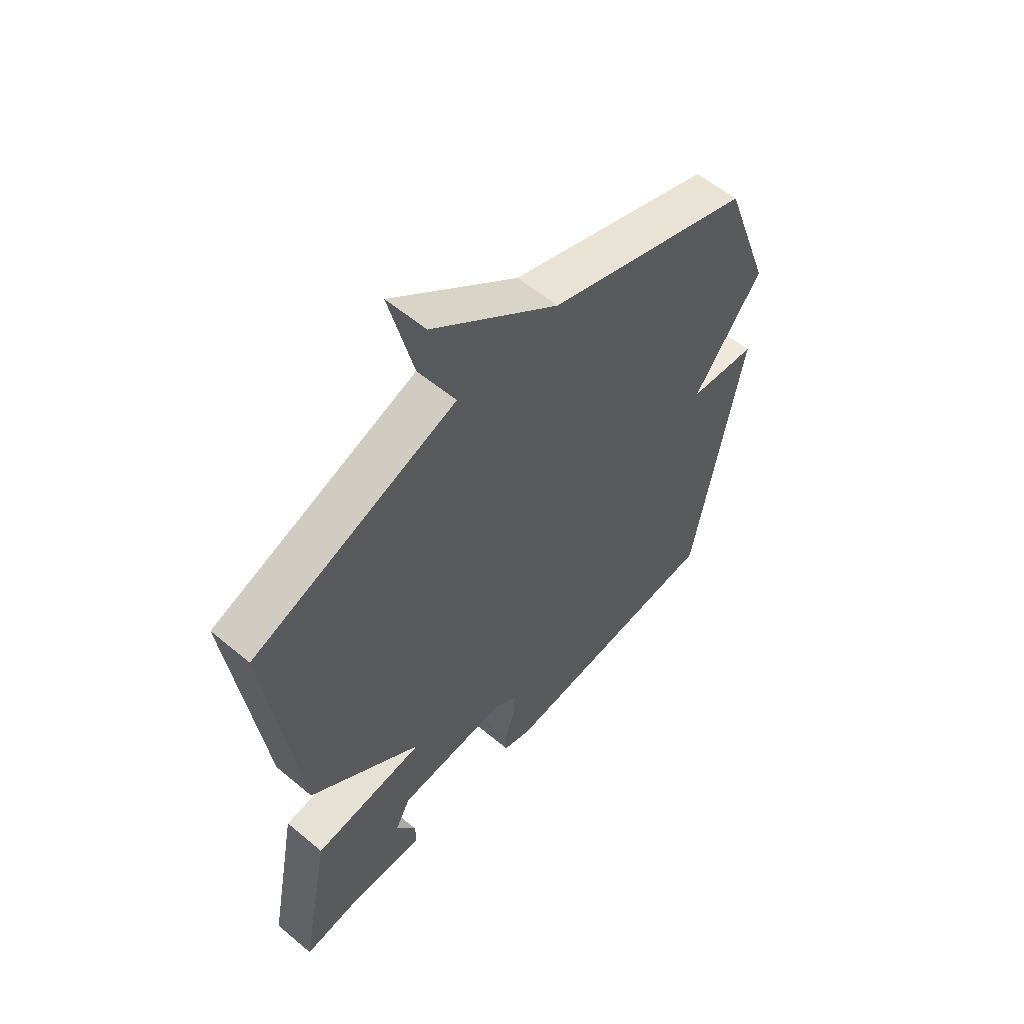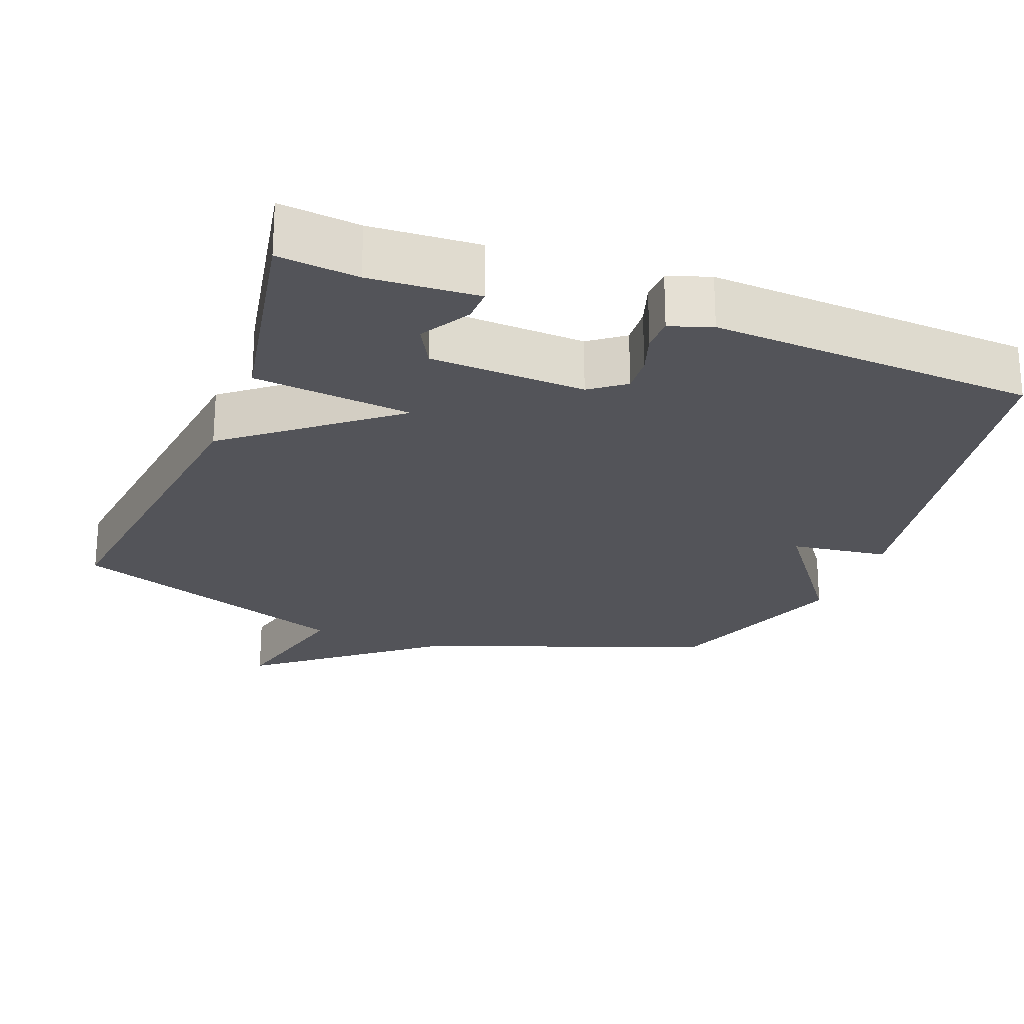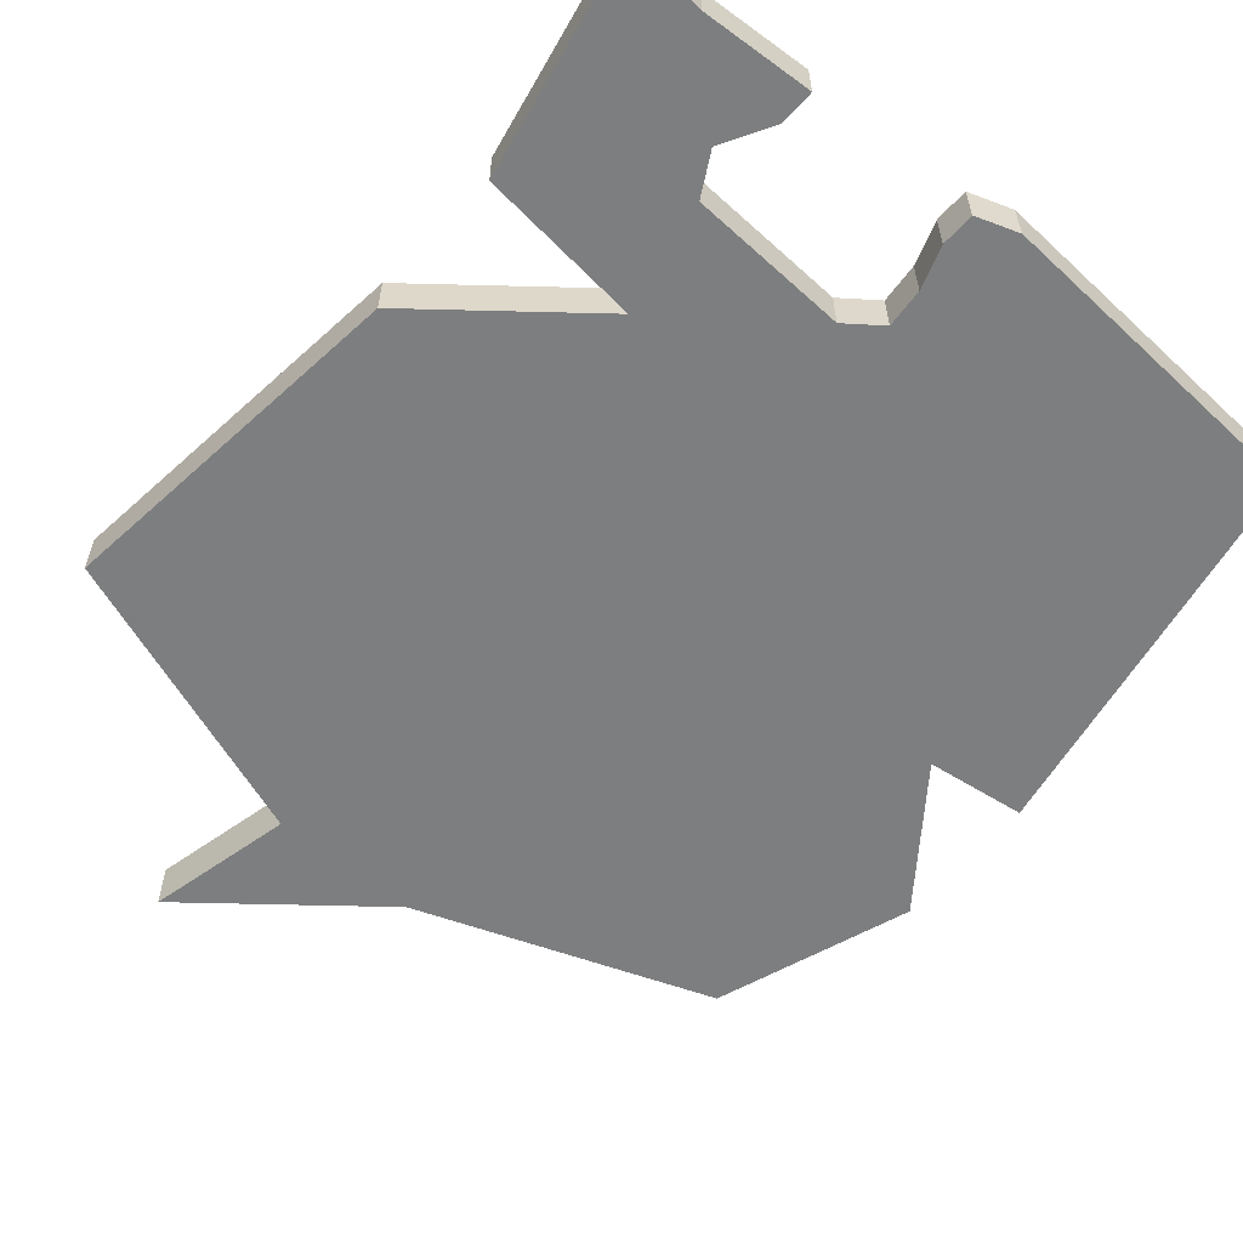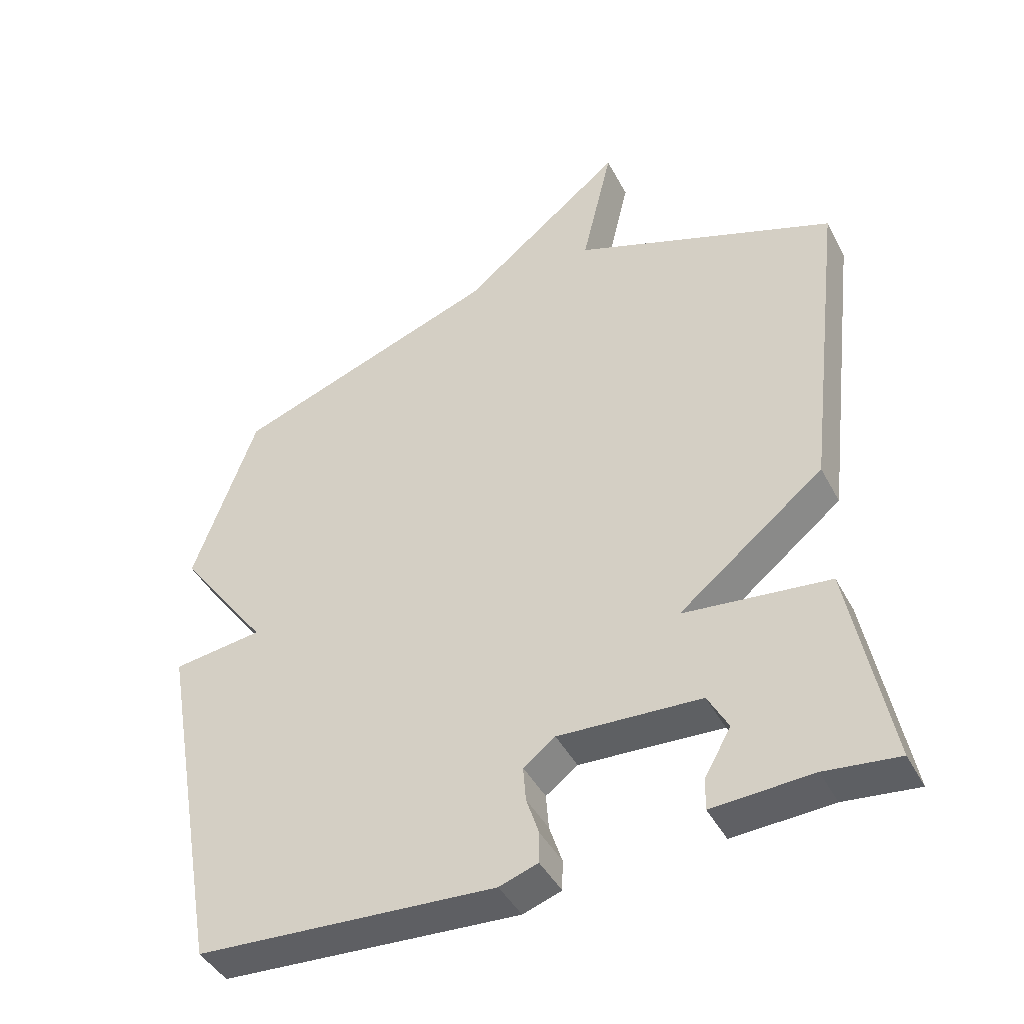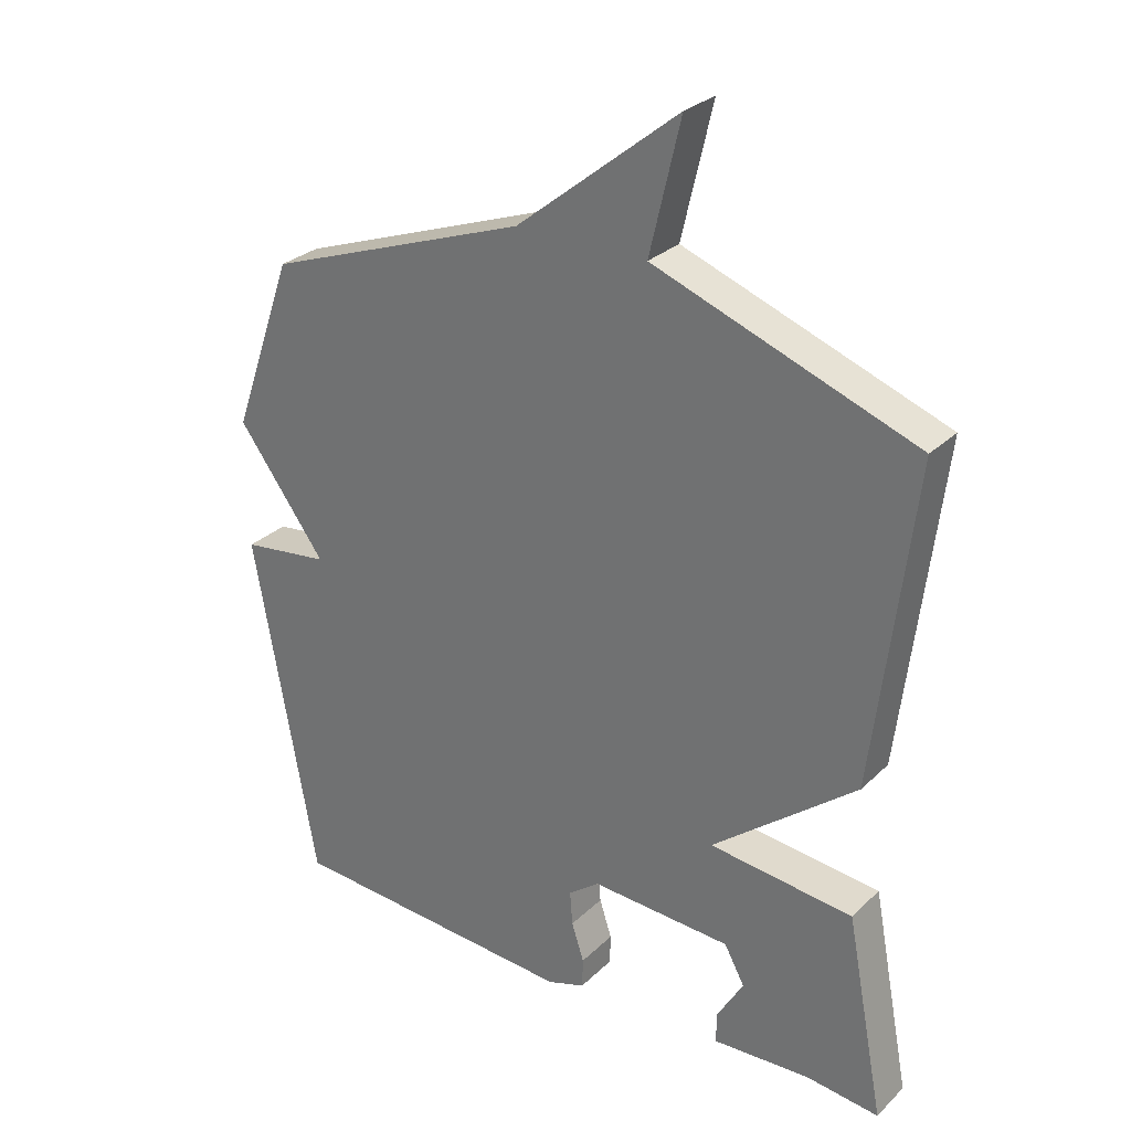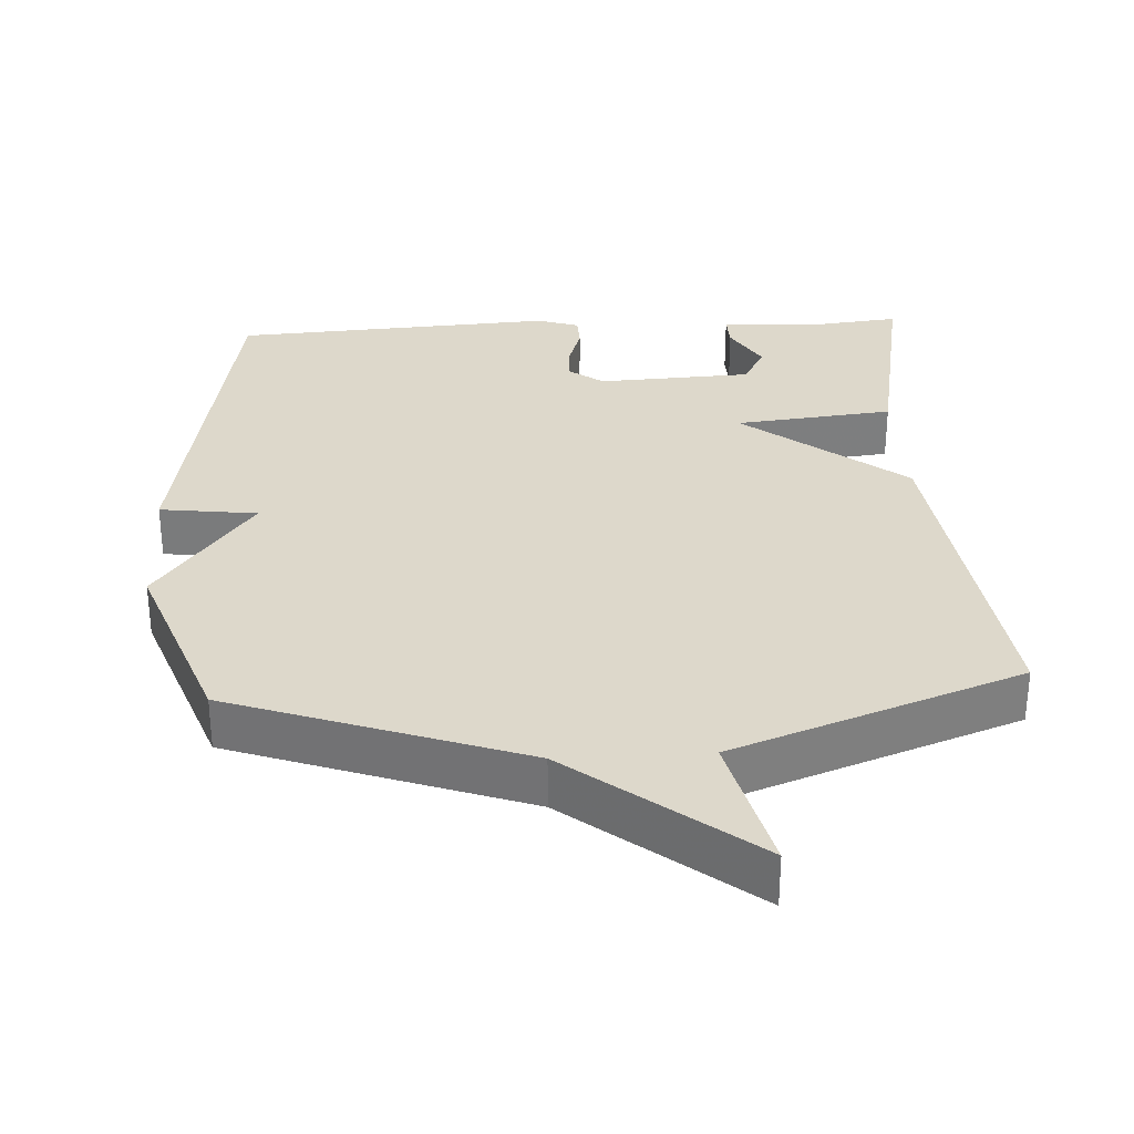
<metadata>
{"format":"obj","ext":"obj","renderer":"f3d","projection":"perspective","resolution":1024,"background":"white","views":[{"elev":58.0,"azim":130.8,"up":"+Z"},{"elev":-23.7,"azim":159.0,"up":"+Y"},{"elev":-59.3,"azim":139.7,"up":"+Y"},{"elev":-43.2,"azim":26.2,"up":"+Z"},{"elev":28.8,"azim":35.9,"up":"+Z"},{"elev":31.1,"azim":-3.4,"up":"+Y"}]}
</metadata>
<code>
v 0.5 0.07 0.5
v 0.441 0.07 0.008
v 0.221 0.07 -0.169
v 0.441 0.07 -0.192
v 0.5 0.07 -0.5
v 0.389 0.07 -0.488
v 0.239 0.07 -0.497
v 0.24 0.07 -0.449
v 0.28 0.07 -0.38
v 0.249 0.07 -0.323
v 0.034 0.07 -0.313
v -0.014 0.07 -0.349
v -0.01 0.07 -0.402
v 0.009 0.07 -0.46
v 0.008 0.07 -0.506
v -0.05 0.07 -0.526
v -0.5 0.07 -0.5
v -0.595 0.07 0.034
v -0.46 0.07 0.052
v -0.595 0.07 0.234
v -0.5 0.07 0.5
v -0.099 0.07 0.646
v 0.148 0.07 0.845
v 0.101 0.07 0.646
v 0.5 0 0.5
v 0.441 0 0.008
v 0.221 0 -0.169
v 0.441 0 -0.192
v 0.5 0 -0.5
v 0.389 0 -0.488
v 0.239 0 -0.497
v 0.24 0 -0.449
v 0.28 0 -0.38
v 0.249 0 -0.323
v 0.034 0 -0.313
v -0.014 0 -0.349
v -0.01 0 -0.402
v 0.009 0 -0.46
v 0.008 0 -0.506
v -0.05 0 -0.526
v -0.5 0 -0.5
v -0.595 0 0.034
v -0.46 0 0.052
v -0.595 0 0.234
v -0.5 0 0.5
v -0.099 0 0.646
v 0.148 0 0.845
v 0.101 0 0.646
f 22 23 24
f 1 2 3
f 24 1 3
f 22 24 3
f 21 22 3
f 20 21 3
f 19 20 3
f 17 18 19
f 16 17 19
f 15 16 19
f 14 15 19
f 13 14 19
f 12 13 19
f 11 12 19 3
f 10 11 3 4
f 4 5 6
f 10 4 6
f 9 10 6
f 6 7 8 9
f 48 47 46
f 27 26 25
f 27 25 48
f 27 48 46
f 27 46 45
f 27 45 44
f 27 44 43
f 43 42 41
f 43 41 40
f 43 40 39
f 43 39 38
f 43 38 37
f 43 37 36
f 27 43 36 35
f 28 27 35 34
f 30 29 28
f 30 28 34
f 30 34 33
f 33 32 31 30
f 1 25 26 2
f 2 26 27 3
f 3 27 28 4
f 4 28 29 5
f 5 29 30 6
f 6 30 31 7
f 7 31 32 8
f 8 32 33 9
f 9 33 34 10
f 10 34 35 11
f 11 35 36 12
f 12 36 37 13
f 13 37 38 14
f 14 38 39 15
f 15 39 40 16
f 16 40 41 17
f 17 41 42 18
f 18 42 43 19
f 19 43 44 20
f 20 44 45 21
f 21 45 46 22
f 22 46 47 23
f 23 47 48 24
f 24 48 25 1

</code>
